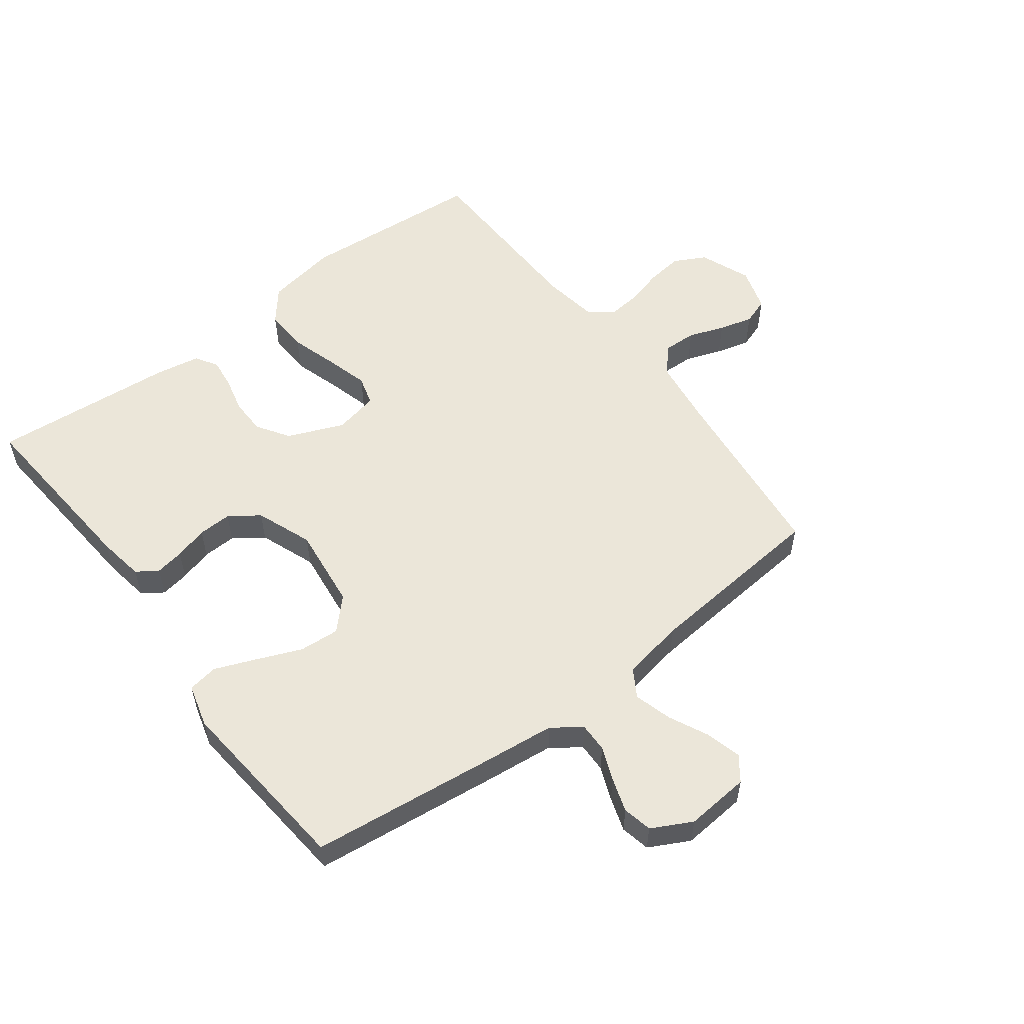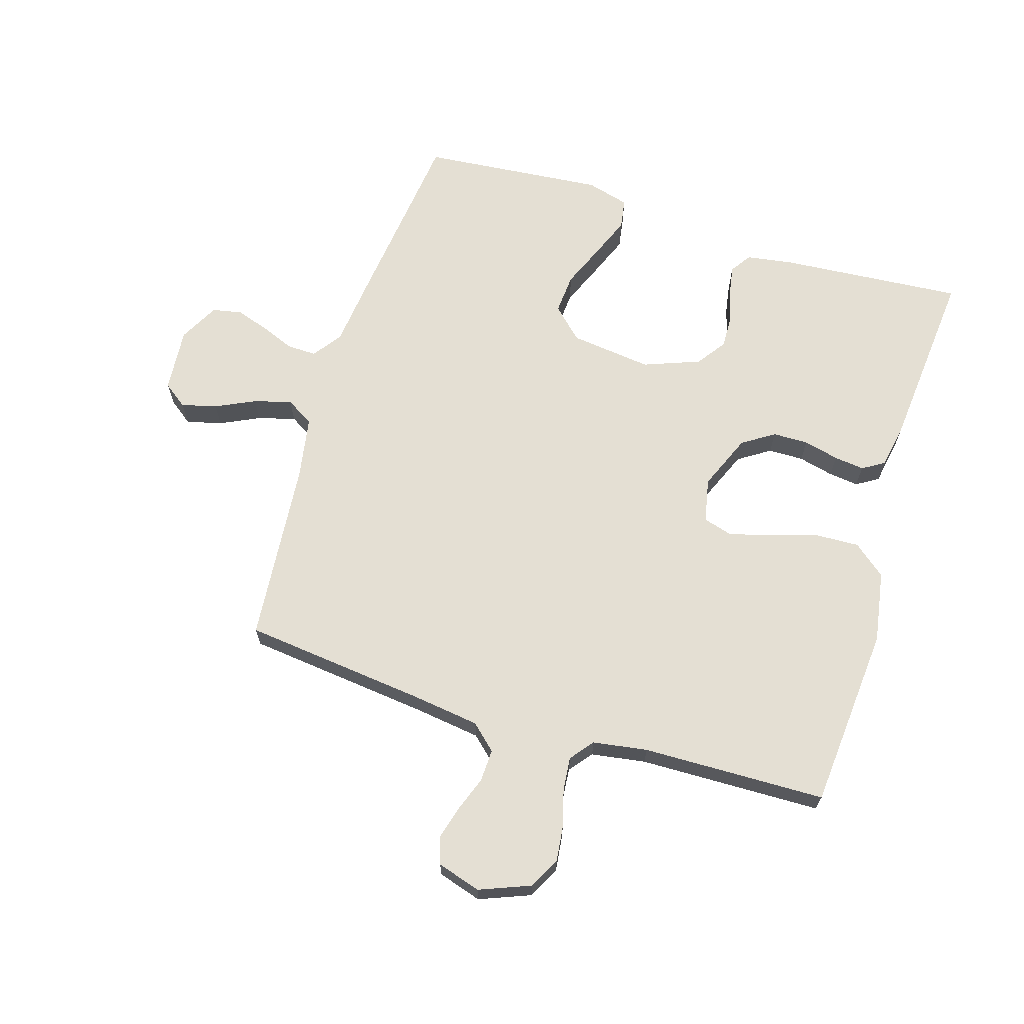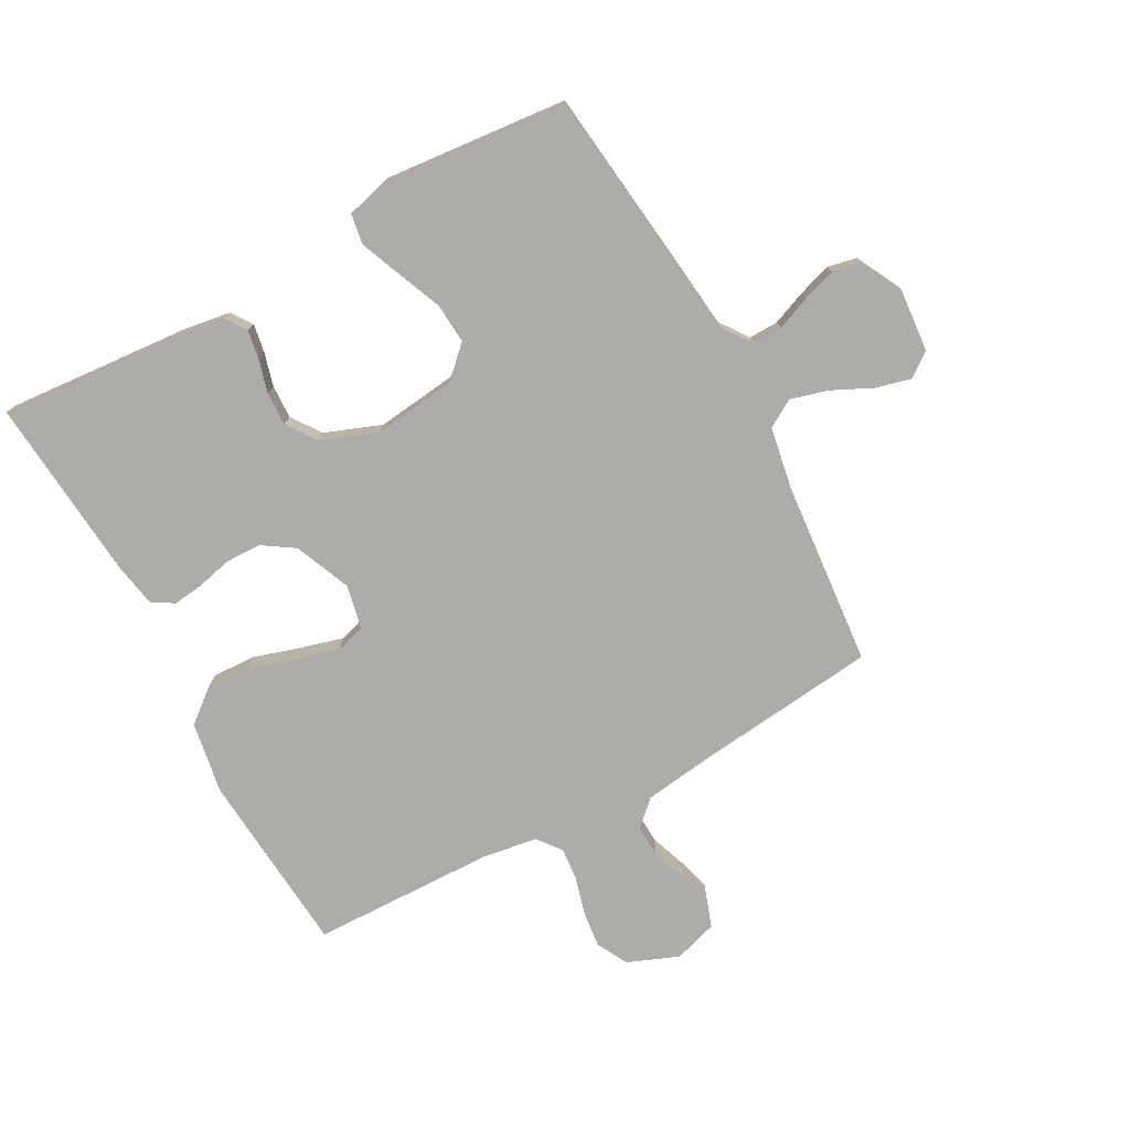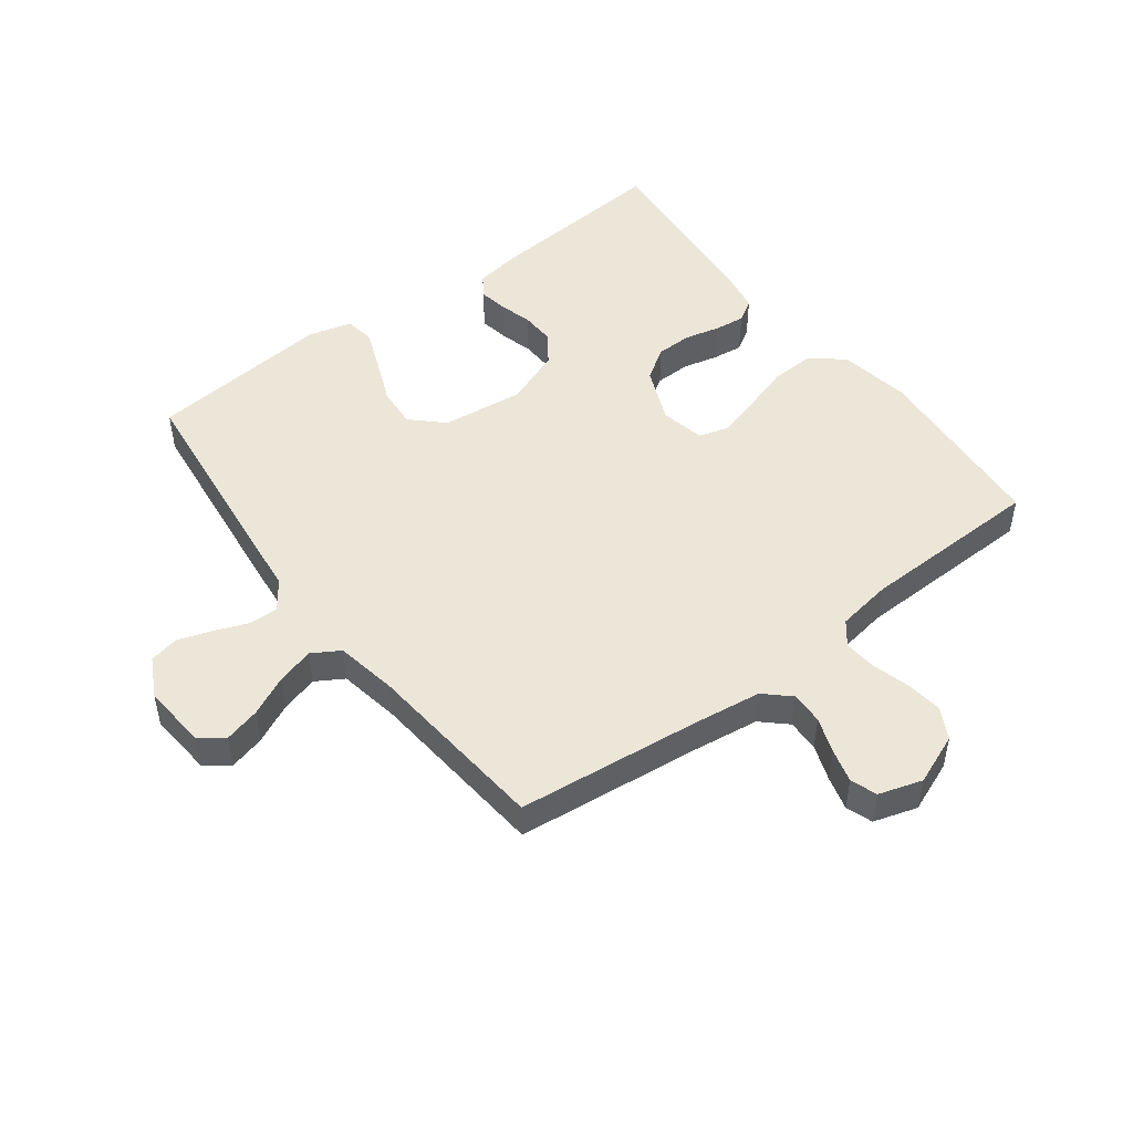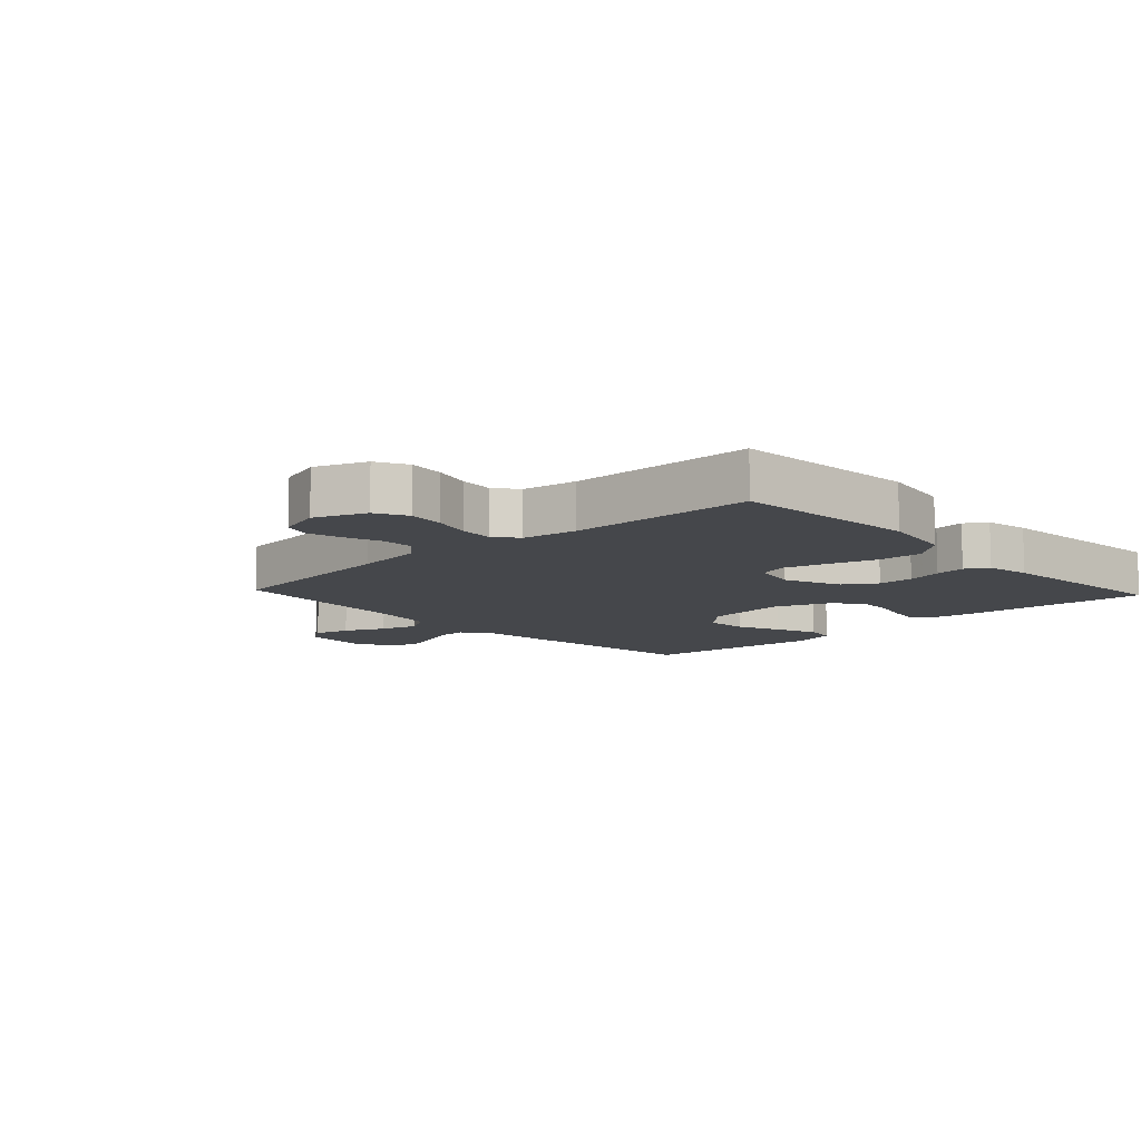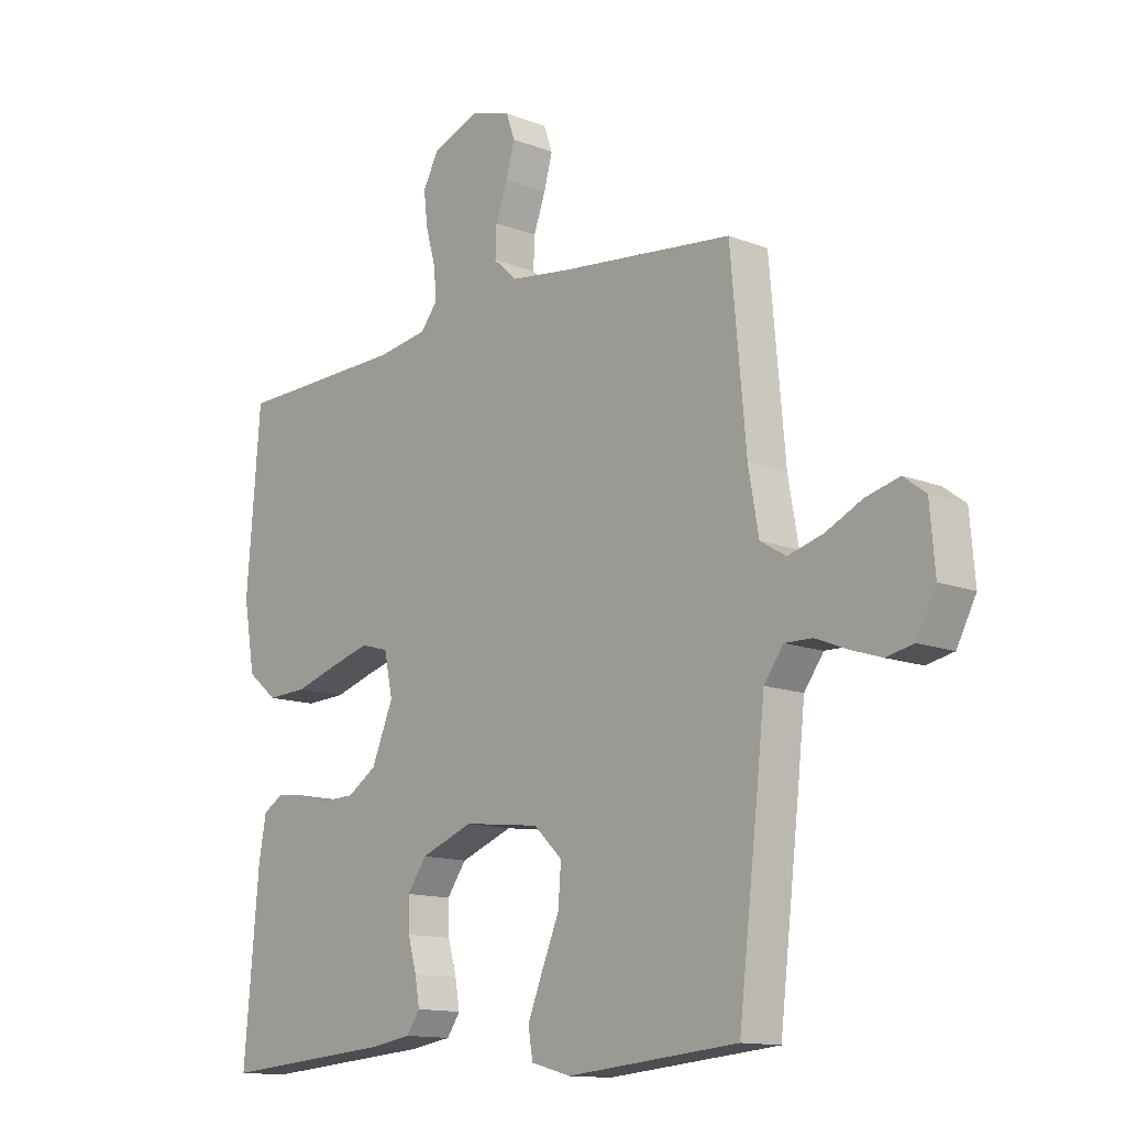
<metadata>
{"format":"obj","ext":"obj","renderer":"f3d","projection":"perspective","resolution":1024,"background":"white","views":[{"elev":55.4,"azim":-127.1,"up":"+Y"},{"elev":66.8,"azim":17.2,"up":"+Y"},{"elev":-76.6,"azim":-151.4,"up":"+Y"},{"elev":49.0,"azim":-37.1,"up":"+Y"},{"elev":-10.2,"azim":43.0,"up":"+Y"},{"elev":-13.1,"azim":-131.8,"up":"+Z"}]}
</metadata>
<code>
v 0.5 0.07 -0.5
v 0.2 0.07 -0.476
v 0.124 0.07 -0.464
v 0.101 0.07 -0.43
v 0.109 0.07 -0.383
v 0.124 0.07 -0.329
v 0.126 0.07 -0.274
v 0.092 0.07 -0.226
v 0 0.07 -0.191
v -0.134 0.07 -0.207
v -0.184 0.07 -0.255
v -0.179 0.07 -0.321
v -0.149 0.07 -0.393
v -0.122 0.07 -0.46
v -0.13 0.07 -0.509
v -0.2 0.07 -0.528
v -0.5 0.07 -0.5
v -0.535 0.07 -0.2
v -0.548 0.07 -0.081
v -0.582 0.07 -0.034
v -0.63 0.07 -0.035
v -0.685 0.07 -0.057
v -0.74 0.07 -0.075
v -0.788 0.07 -0.065
v -0.822 0.07 0
v -0.813 0.07 0.105
v -0.774 0.07 0.134
v -0.716 0.07 0.119
v -0.651 0.07 0.088
v -0.59 0.07 0.071
v -0.545 0.07 0.098
v -0.527 0.07 0.2
v -0.5 0.07 0.5
v -0.2 0.07 0.533
v -0.089 0.07 0.548
v -0.048 0.07 0.586
v -0.05 0.07 0.639
v -0.071 0.07 0.697
v -0.086 0.07 0.752
v -0.071 0.07 0.795
v 0 0.07 0.817
v 0.083 0.07 0.784
v 0.11 0.07 0.733
v 0.103 0.07 0.674
v 0.086 0.07 0.613
v 0.081 0.07 0.559
v 0.111 0.07 0.521
v 0.2 0.07 0.507
v 0.5 0.07 0.5
v 0.524 0.07 0.2
v 0.504 0.07 0.083
v 0.451 0.07 0.04
v 0.38 0.07 0.043
v 0.302 0.07 0.067
v 0.233 0.07 0.086
v 0.185 0.07 0.072
v 0.17 0.07 0
v 0.208 0.07 -0.091
v 0.26 0.07 -0.125
v 0.318 0.07 -0.126
v 0.376 0.07 -0.112
v 0.425 0.07 -0.106
v 0.461 0.07 -0.128
v 0.474 0.07 -0.2
v 0.5 0 -0.5
v 0.2 0 -0.476
v 0.124 0 -0.464
v 0.101 0 -0.43
v 0.109 0 -0.383
v 0.124 0 -0.329
v 0.126 0 -0.274
v 0.092 0 -0.226
v 0 0 -0.191
v -0.134 0 -0.207
v -0.184 0 -0.255
v -0.179 0 -0.321
v -0.149 0 -0.393
v -0.122 0 -0.46
v -0.13 0 -0.509
v -0.2 0 -0.528
v -0.5 0 -0.5
v -0.535 0 -0.2
v -0.548 0 -0.081
v -0.582 0 -0.034
v -0.63 0 -0.035
v -0.685 0 -0.057
v -0.74 0 -0.075
v -0.788 0 -0.065
v -0.822 0 0
v -0.813 0 0.105
v -0.774 0 0.134
v -0.716 0 0.119
v -0.651 0 0.088
v -0.59 0 0.071
v -0.545 0 0.098
v -0.527 0 0.2
v -0.5 0 0.5
v -0.2 0 0.533
v -0.089 0 0.548
v -0.048 0 0.586
v -0.05 0 0.639
v -0.071 0 0.697
v -0.086 0 0.752
v -0.071 0 0.795
v 0 0 0.817
v 0.083 0 0.784
v 0.11 0 0.733
v 0.103 0 0.674
v 0.086 0 0.613
v 0.081 0 0.559
v 0.111 0 0.521
v 0.2 0 0.507
v 0.5 0 0.5
v 0.524 0 0.2
v 0.504 0 0.083
v 0.451 0 0.04
v 0.38 0 0.043
v 0.302 0 0.067
v 0.233 0 0.086
v 0.185 0 0.072
v 0.17 0 0
v 0.208 0 -0.091
v 0.26 0 -0.125
v 0.318 0 -0.126
v 0.376 0 -0.112
v 0.425 0 -0.106
v 0.461 0 -0.128
v 0.474 0 -0.2
f 60 61 62 63
f 60 63 64 1
f 51 52 53 54
f 51 54 55
f 48 49 50 51
f 47 48 51 55
f 46 47 55 56
f 42 43 44 45
f 42 45 46
f 41 42 46
f 37 38 39 40
f 37 40 41 46
f 32 33 34
f 31 32 34 35
f 26 27 28 29
f 26 29 30
f 25 26 30
f 24 25 30
f 21 22 23 24
f 21 24 30 31
f 16 17 18 19
f 16 19 20
f 15 16 20
f 12 13 14 15
f 12 15 20
f 11 12 20
f 10 11 20
f 9 10 20
f 3 4 5 6
f 3 6 7
f 2 3 7
f 59 60 1 2
f 58 59 2 7
f 57 58 7 8
f 56 57 8 9
f 36 37 46 56
f 36 56 9 20
f 31 35 36
f 20 21 31 36
f 127 126 125 124
f 65 128 127 124
f 118 117 116 115
f 119 118 115
f 115 114 113 112
f 119 115 112 111
f 120 119 111 110
f 109 108 107 106
f 110 109 106
f 110 106 105
f 104 103 102 101
f 110 105 104 101
f 98 97 96
f 99 98 96 95
f 93 92 91 90
f 94 93 90
f 94 90 89
f 94 89 88
f 88 87 86 85
f 95 94 88 85
f 83 82 81 80
f 84 83 80
f 84 80 79
f 79 78 77 76
f 84 79 76
f 84 76 75
f 84 75 74
f 84 74 73
f 70 69 68 67
f 71 70 67
f 71 67 66
f 66 65 124 123
f 71 66 123 122
f 72 71 122 121
f 73 72 121 120
f 120 110 101 100
f 84 73 120 100
f 100 99 95
f 100 95 85 84
f 1 65 66 2
f 2 66 67 3
f 3 67 68 4
f 4 68 69 5
f 5 69 70 6
f 6 70 71 7
f 7 71 72 8
f 8 72 73 9
f 9 73 74 10
f 10 74 75 11
f 11 75 76 12
f 12 76 77 13
f 13 77 78 14
f 14 78 79 15
f 15 79 80 16
f 16 80 81 17
f 17 81 82 18
f 18 82 83 19
f 19 83 84 20
f 20 84 85 21
f 21 85 86 22
f 22 86 87 23
f 23 87 88 24
f 24 88 89 25
f 25 89 90 26
f 26 90 91 27
f 27 91 92 28
f 28 92 93 29
f 29 93 94 30
f 30 94 95 31
f 31 95 96 32
f 32 96 97 33
f 33 97 98 34
f 34 98 99 35
f 35 99 100 36
f 36 100 101 37
f 37 101 102 38
f 38 102 103 39
f 39 103 104 40
f 40 104 105 41
f 41 105 106 42
f 42 106 107 43
f 43 107 108 44
f 44 108 109 45
f 45 109 110 46
f 46 110 111 47
f 47 111 112 48
f 48 112 113 49
f 49 113 114 50
f 50 114 115 51
f 51 115 116 52
f 52 116 117 53
f 53 117 118 54
f 54 118 119 55
f 55 119 120 56
f 56 120 121 57
f 57 121 122 58
f 58 122 123 59
f 59 123 124 60
f 60 124 125 61
f 61 125 126 62
f 62 126 127 63
f 63 127 128 64
f 64 128 65 1

</code>
